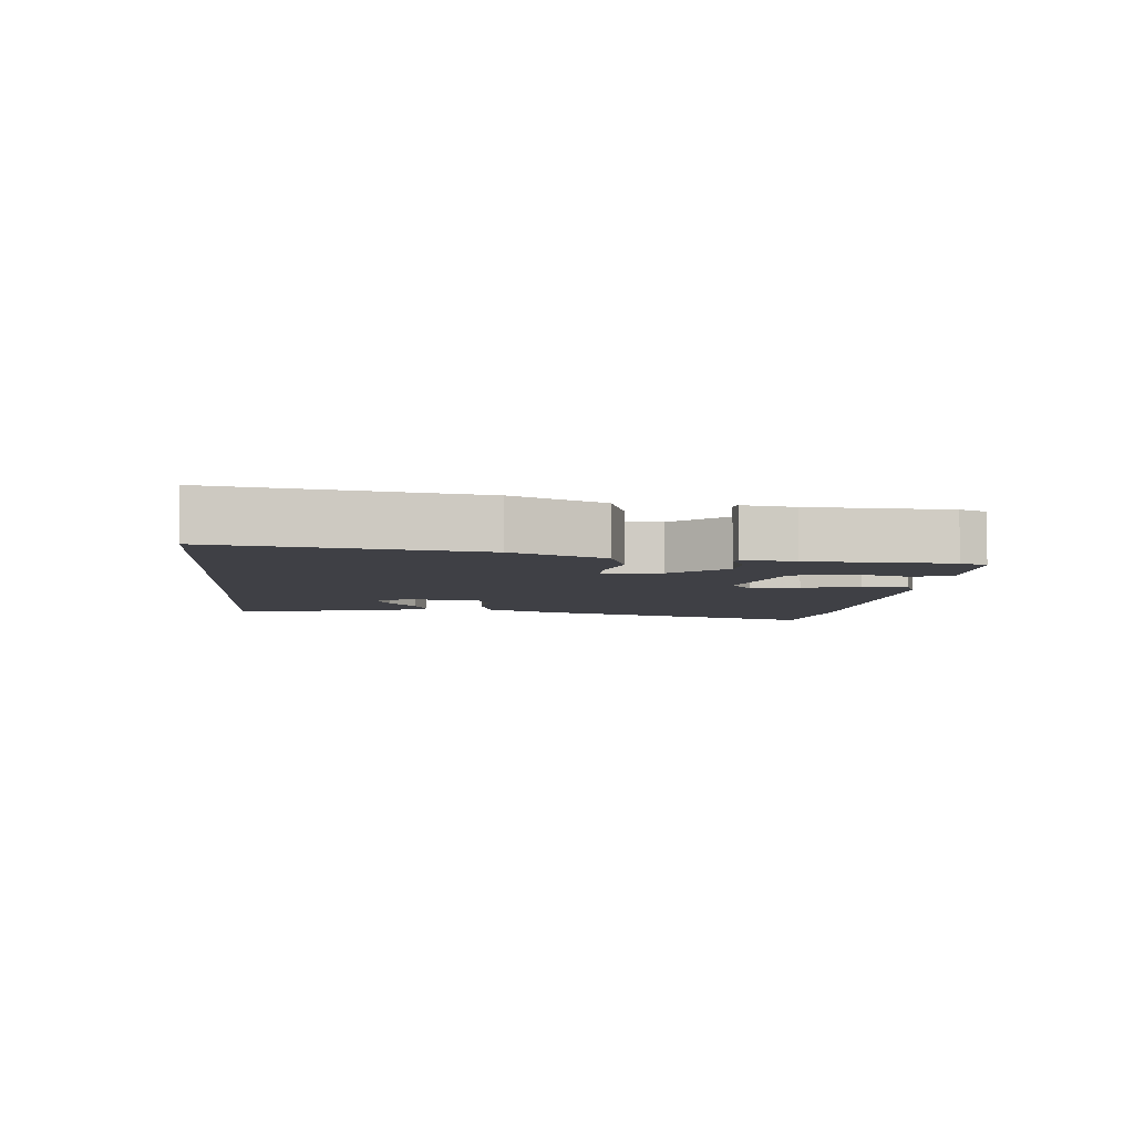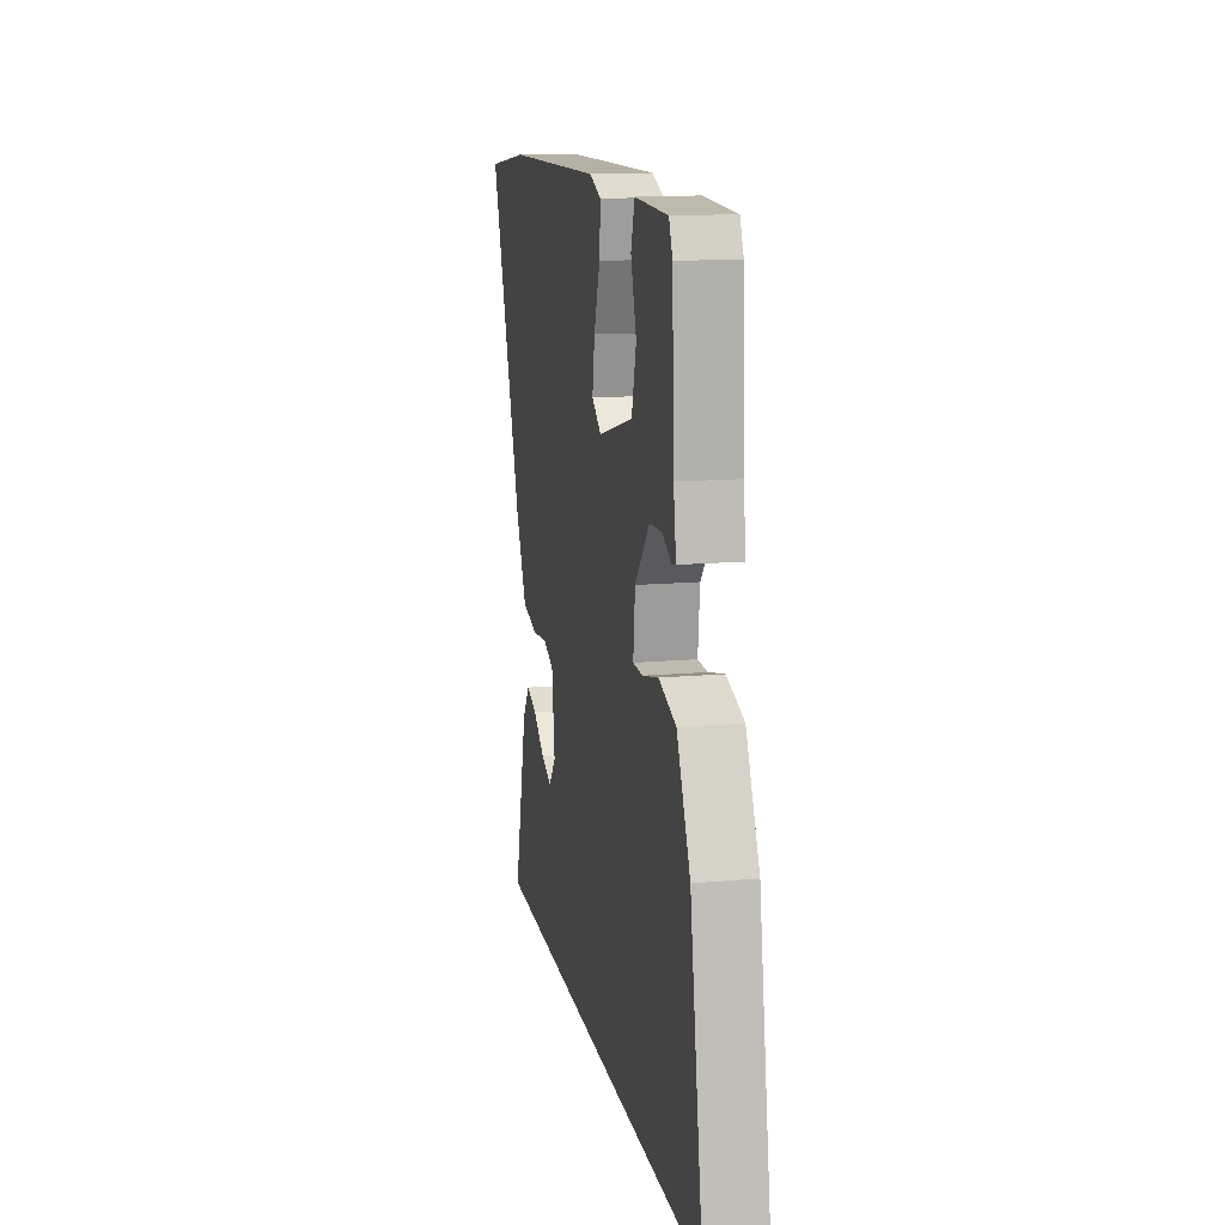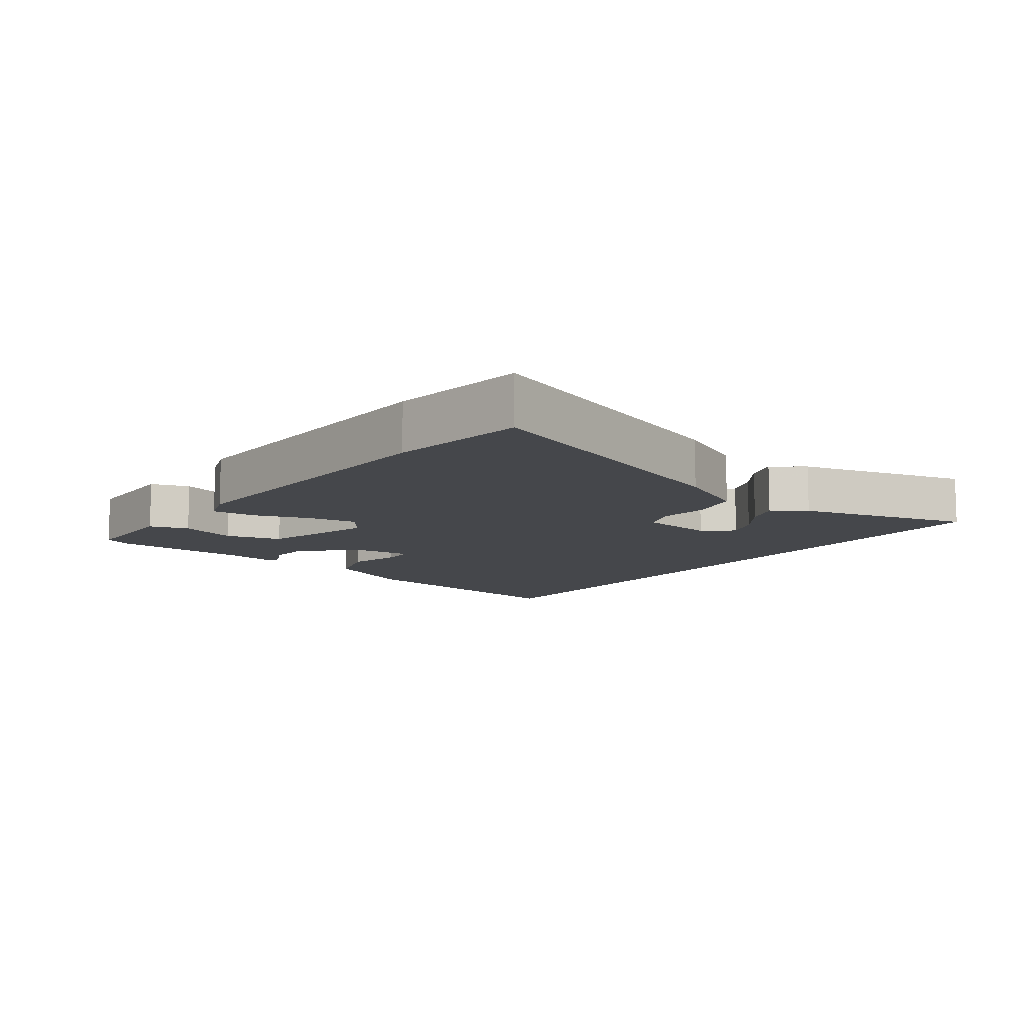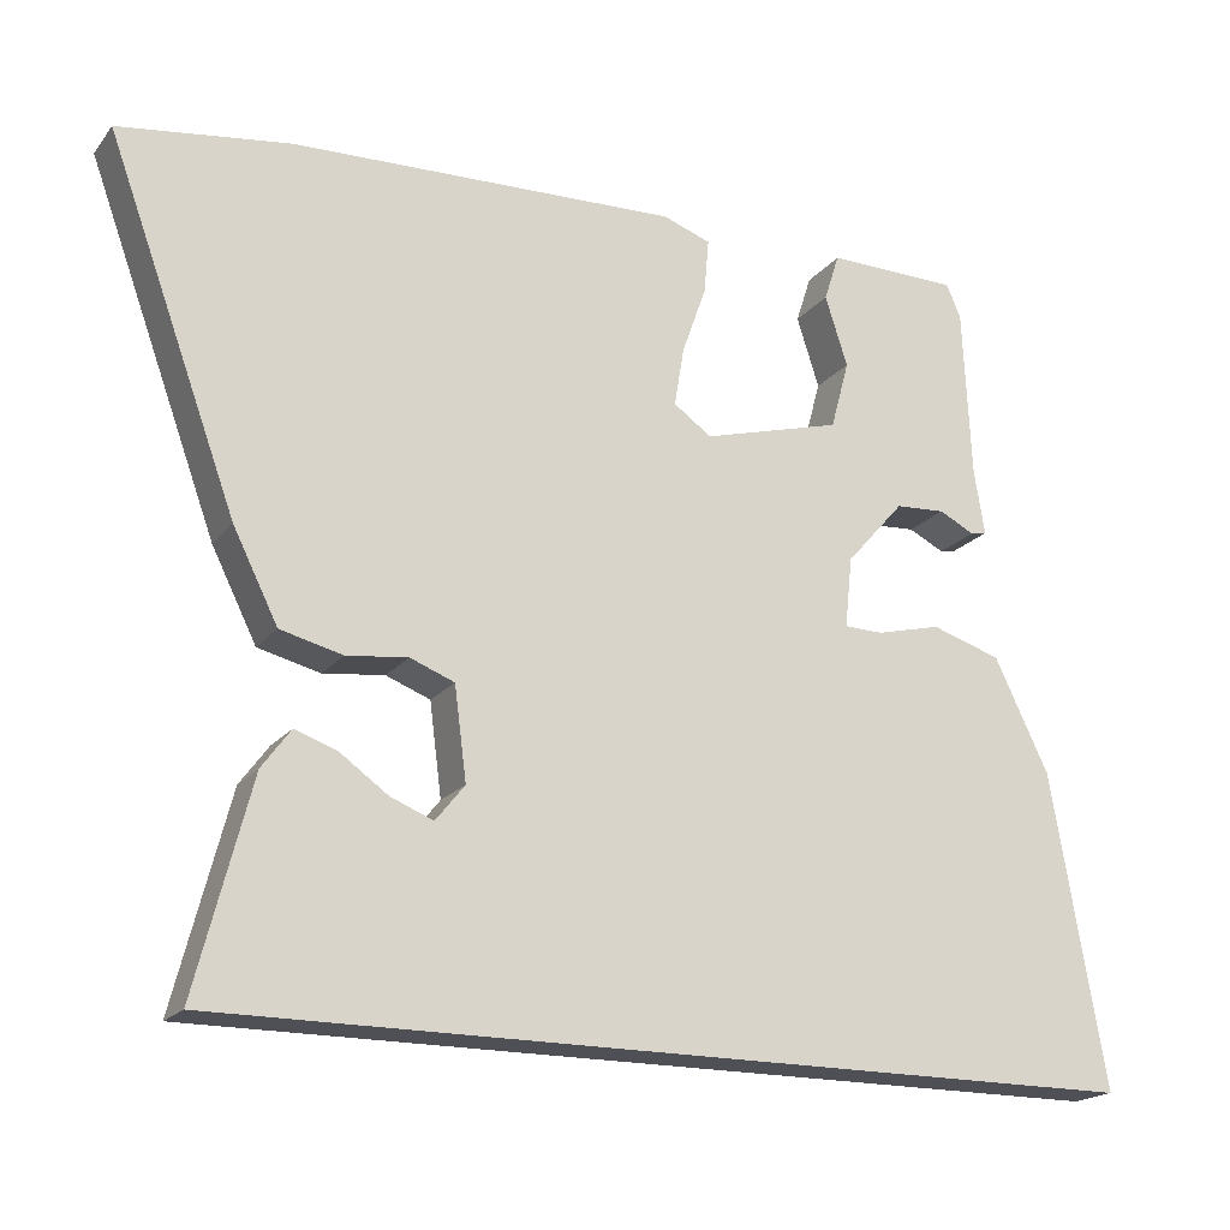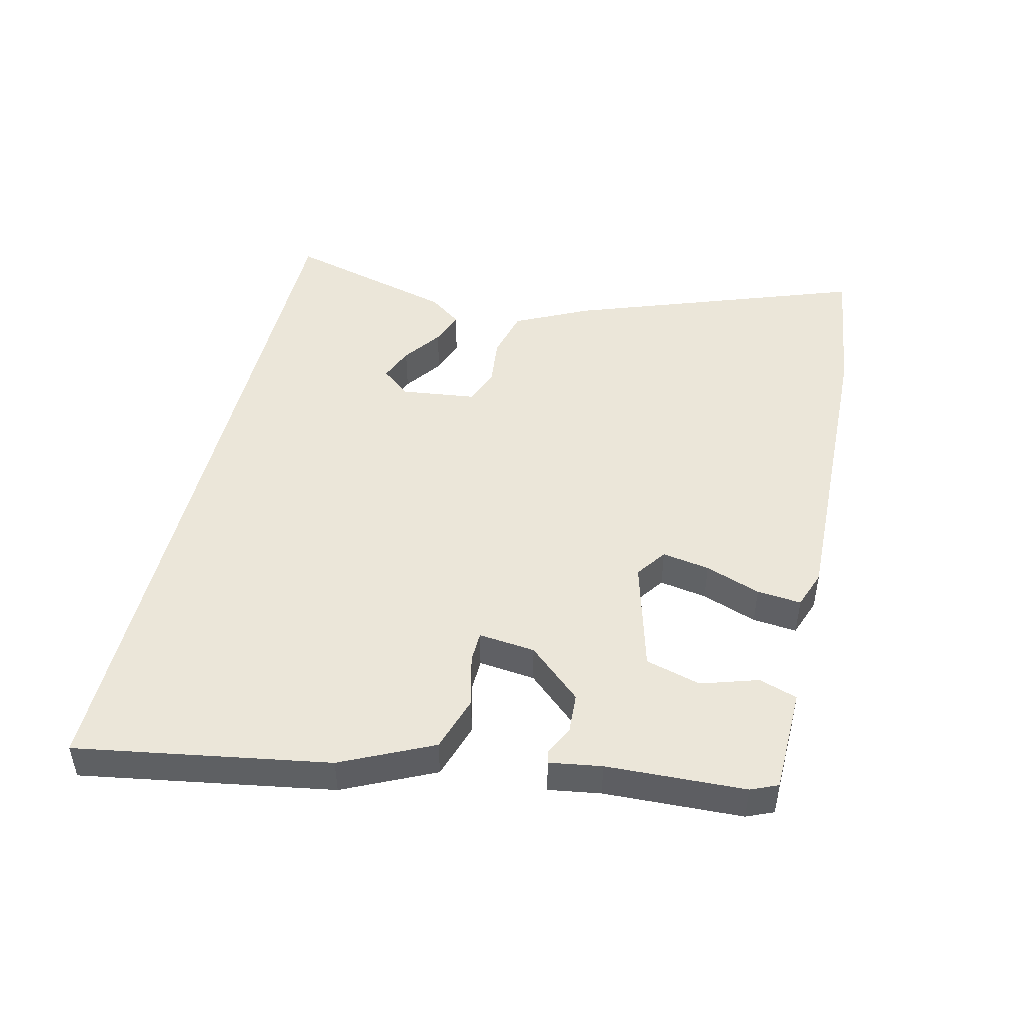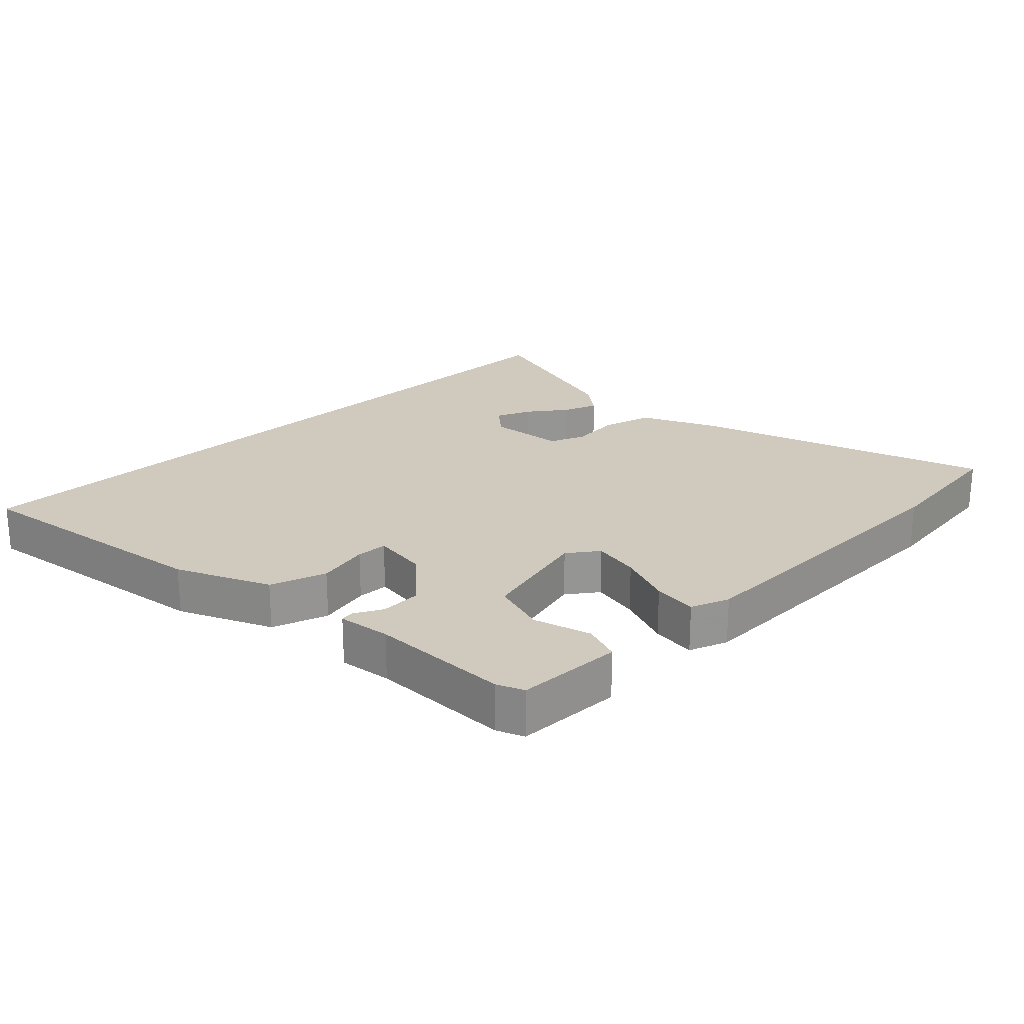
<metadata>
{"format":"obj","ext":"obj","renderer":"f3d","projection":"perspective","resolution":1024,"background":"white","views":[{"elev":-5.2,"azim":-94.9,"up":"+Y"},{"elev":14.4,"azim":-101.1,"up":"+Z"},{"elev":-10.2,"azim":53.9,"up":"+Y"},{"elev":-19.3,"azim":153.5,"up":"+Z"},{"elev":47.6,"azim":-76.3,"up":"+Y"},{"elev":23.0,"azim":-43.5,"up":"+Y"}]}
</metadata>
<code>
v 0.459 0.07 0.506
v 0.67 0.07 0.476
v 0.508 0.07 0.032
v 0.452 0.07 -0.08
v 0.375 0.07 -0.099
v 0.299 0.07 -0.09
v 0.244 0.07 -0.111
v 0.229 0.07 -0.226
v 0.265 0.07 -0.271
v 0.318 0.07 -0.25
v 0.377 0.07 -0.208
v 0.43 0.07 -0.189
v 0.466 0.07 -0.238
v 0.534 0.07 -0.5
v -0.611 0.07 -0.5
v -0.544 0.07 -0.114
v -0.477 0.07 0.025
v -0.391 0.07 0.052
v -0.311 0.07 0.032
v -0.263 0.07 0.033
v -0.272 0.07 0.12
v -0.344 0.07 0.202
v -0.406 0.07 0.206
v -0.45 0.07 0.184
v -0.47 0.07 0.188
v -0.457 0.07 0.268
v -0.447 0.07 0.481
v -0.429 0.07 0.522
v -0.266 0.07 0.524
v -0.247 0.07 0.465
v -0.275 0.07 0.378
v -0.252 0.07 0.293
v -0.08 0.07 0.245
v -0.033 0.07 0.278
v -0.045 0.07 0.351
v -0.075 0.07 0.436
v -0.081 0.07 0.504
v -0.022 0.07 0.525
v 0.459 0 0.506
v 0.67 0 0.476
v 0.508 0 0.032
v 0.452 0 -0.08
v 0.375 0 -0.099
v 0.299 0 -0.09
v 0.244 0 -0.111
v 0.229 0 -0.226
v 0.265 0 -0.271
v 0.318 0 -0.25
v 0.377 0 -0.208
v 0.43 0 -0.189
v 0.466 0 -0.238
v 0.534 0 -0.5
v -0.611 0 -0.5
v -0.544 0 -0.114
v -0.477 0 0.025
v -0.391 0 0.052
v -0.311 0 0.032
v -0.263 0 0.033
v -0.272 0 0.12
v -0.344 0 0.202
v -0.406 0 0.206
v -0.45 0 0.184
v -0.47 0 0.188
v -0.457 0 0.268
v -0.447 0 0.481
v -0.429 0 0.522
v -0.266 0 0.524
v -0.247 0 0.465
v -0.275 0 0.378
v -0.252 0 0.293
v -0.08 0 0.245
v -0.033 0 0.278
v -0.045 0 0.351
v -0.075 0 0.436
v -0.081 0 0.504
v -0.022 0 0.525
f 35 36 37 38
f 34 35 38 1
f 33 34 1 2
f 28 29 30 31
f 26 27 28 31
f 26 31 32
f 23 24 25 26
f 22 23 26 32
f 21 22 32 33
f 16 17 18 19
f 16 19 20
f 15 16 20
f 14 15 20
f 10 11 12 13
f 9 10 13 14
f 3 4 5 6
f 3 6 7
f 2 3 7
f 33 2 7
f 21 33 7 8
f 9 14 20 21
f 8 9 21
f 76 75 74 73
f 39 76 73 72
f 40 39 72 71
f 69 68 67 66
f 69 66 65 64
f 70 69 64
f 64 63 62 61
f 70 64 61 60
f 71 70 60 59
f 57 56 55 54
f 58 57 54
f 58 54 53
f 58 53 52
f 51 50 49 48
f 52 51 48 47
f 44 43 42 41
f 45 44 41
f 45 41 40
f 45 40 71
f 46 45 71 59
f 59 58 52 47
f 59 47 46
f 1 39 40 2
f 2 40 41 3
f 3 41 42 4
f 4 42 43 5
f 5 43 44 6
f 6 44 45 7
f 7 45 46 8
f 8 46 47 9
f 9 47 48 10
f 10 48 49 11
f 11 49 50 12
f 12 50 51 13
f 13 51 52 14
f 14 52 53 15
f 15 53 54 16
f 16 54 55 17
f 17 55 56 18
f 18 56 57 19
f 19 57 58 20
f 20 58 59 21
f 21 59 60 22
f 22 60 61 23
f 23 61 62 24
f 24 62 63 25
f 25 63 64 26
f 26 64 65 27
f 27 65 66 28
f 28 66 67 29
f 29 67 68 30
f 30 68 69 31
f 31 69 70 32
f 32 70 71 33
f 33 71 72 34
f 34 72 73 35
f 35 73 74 36
f 36 74 75 37
f 37 75 76 38
f 38 76 39 1

</code>
